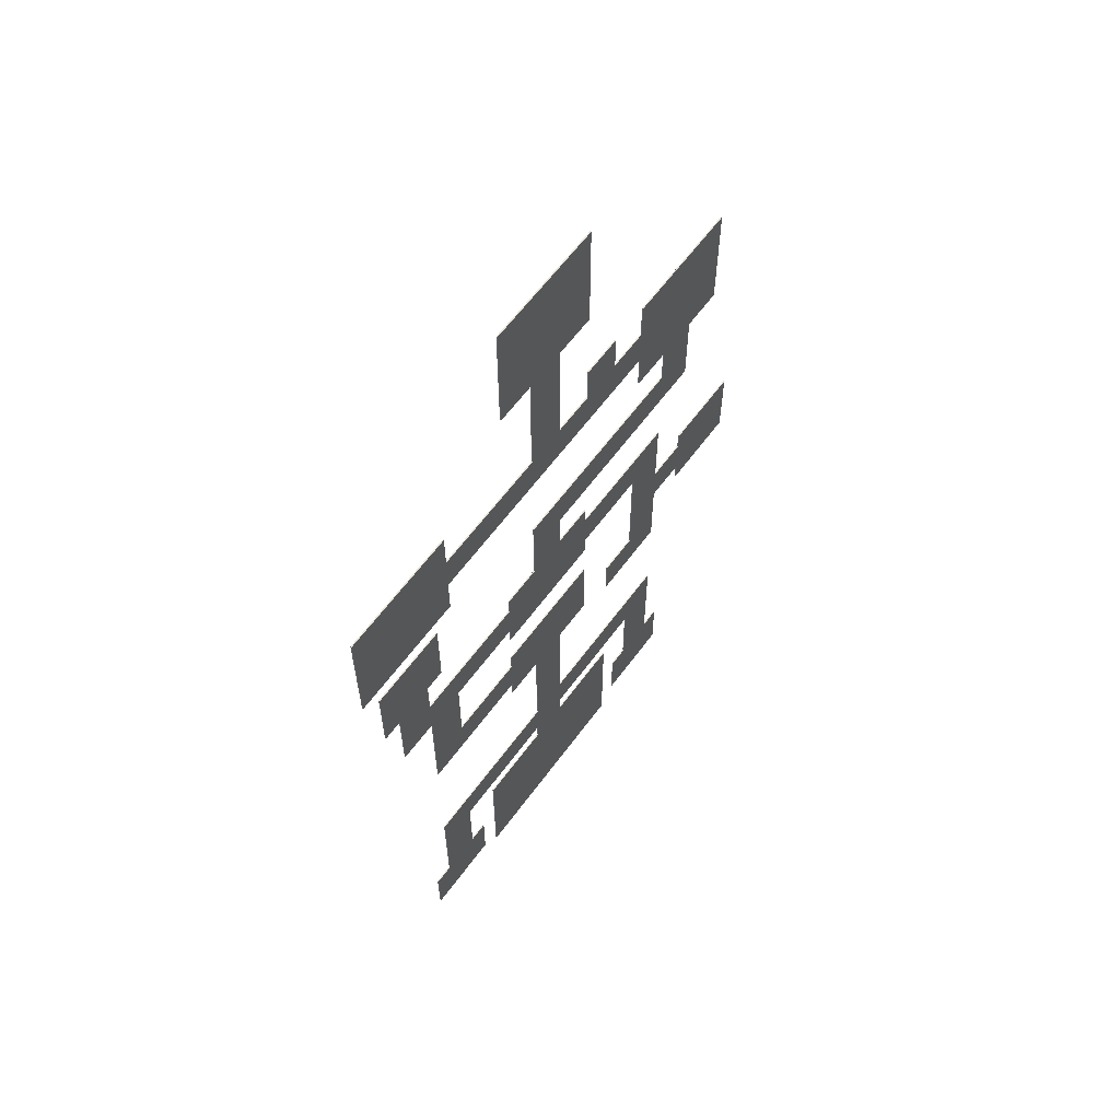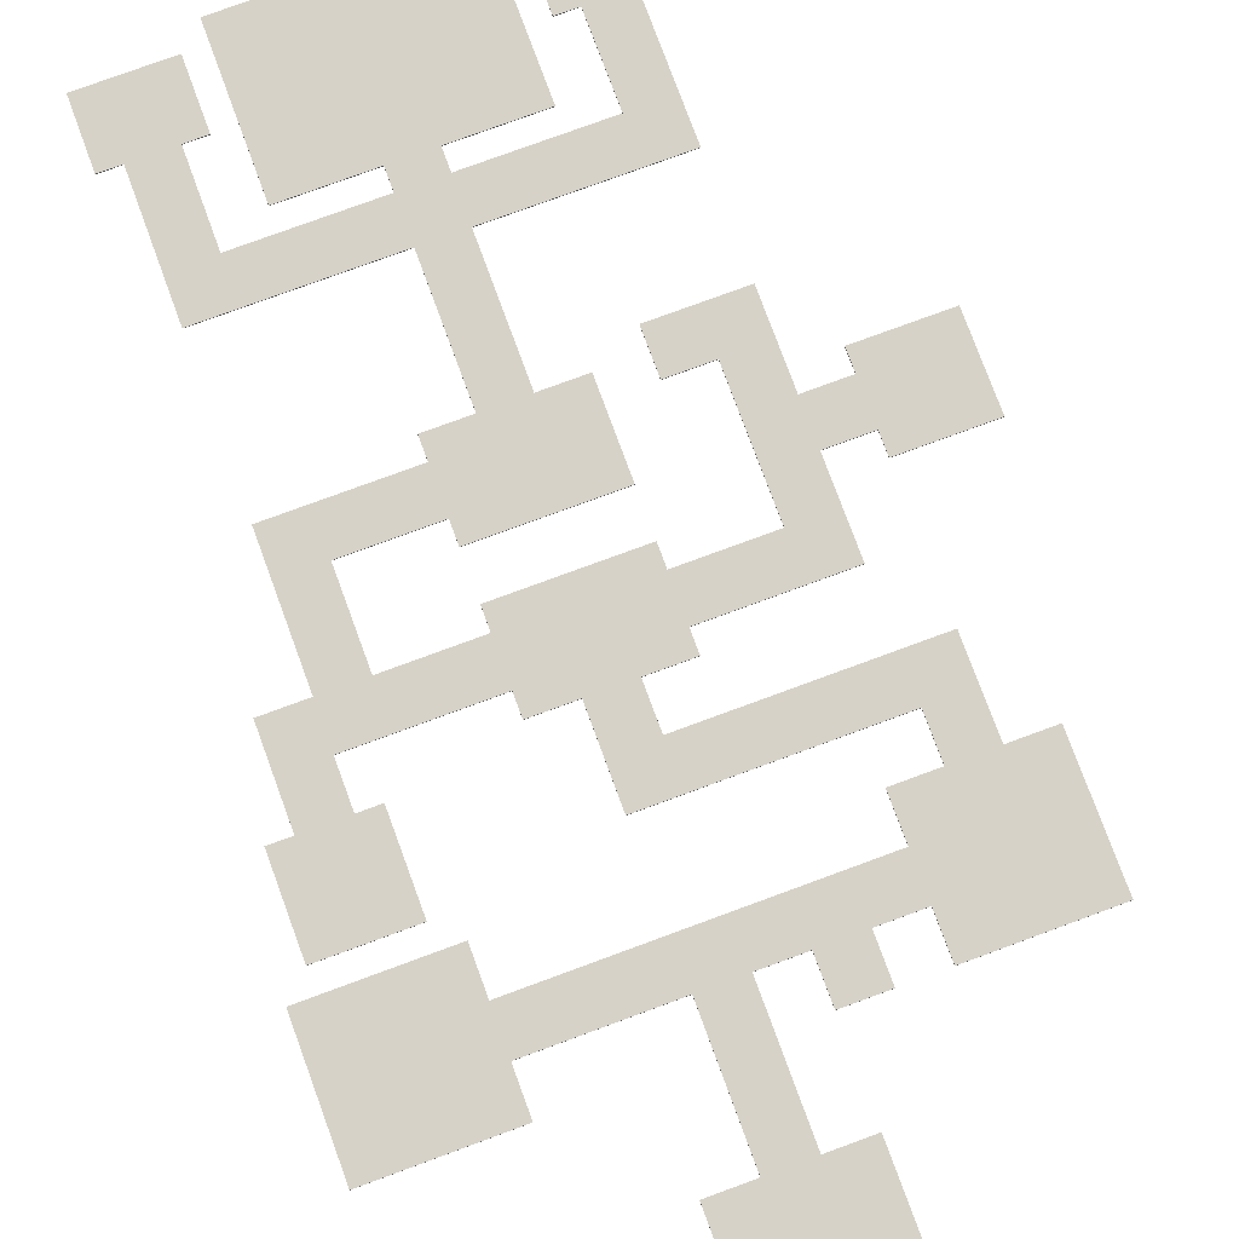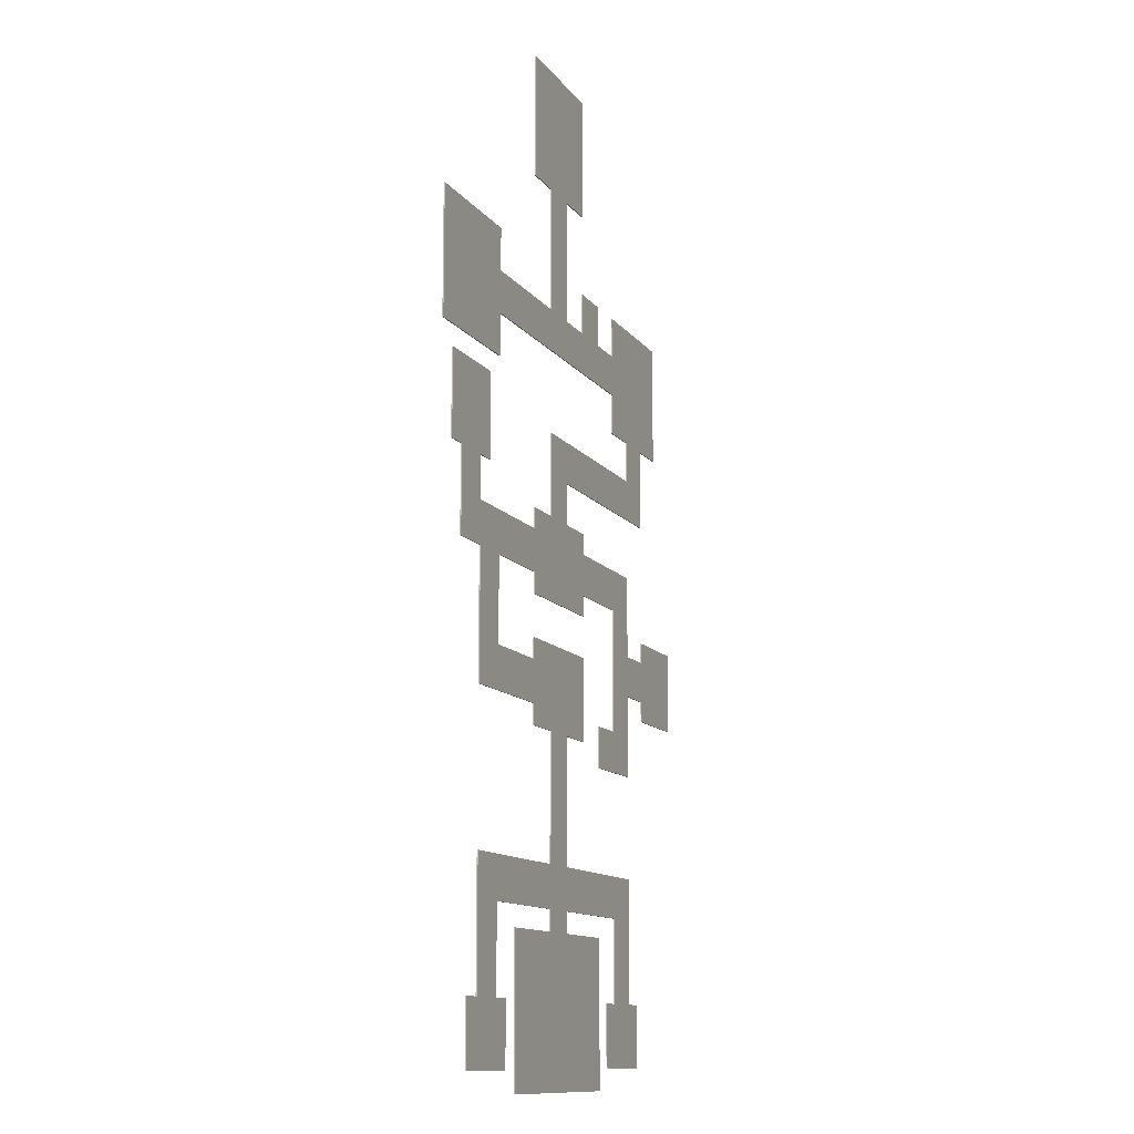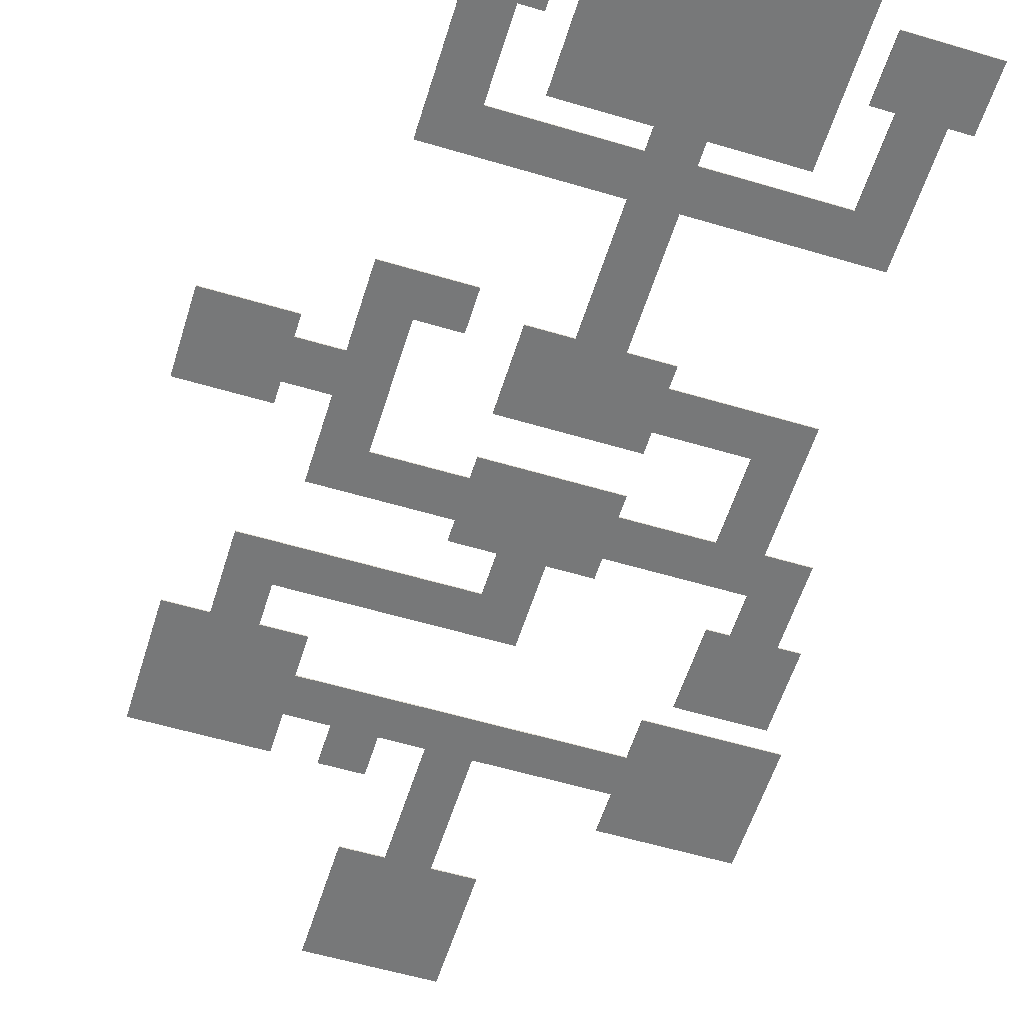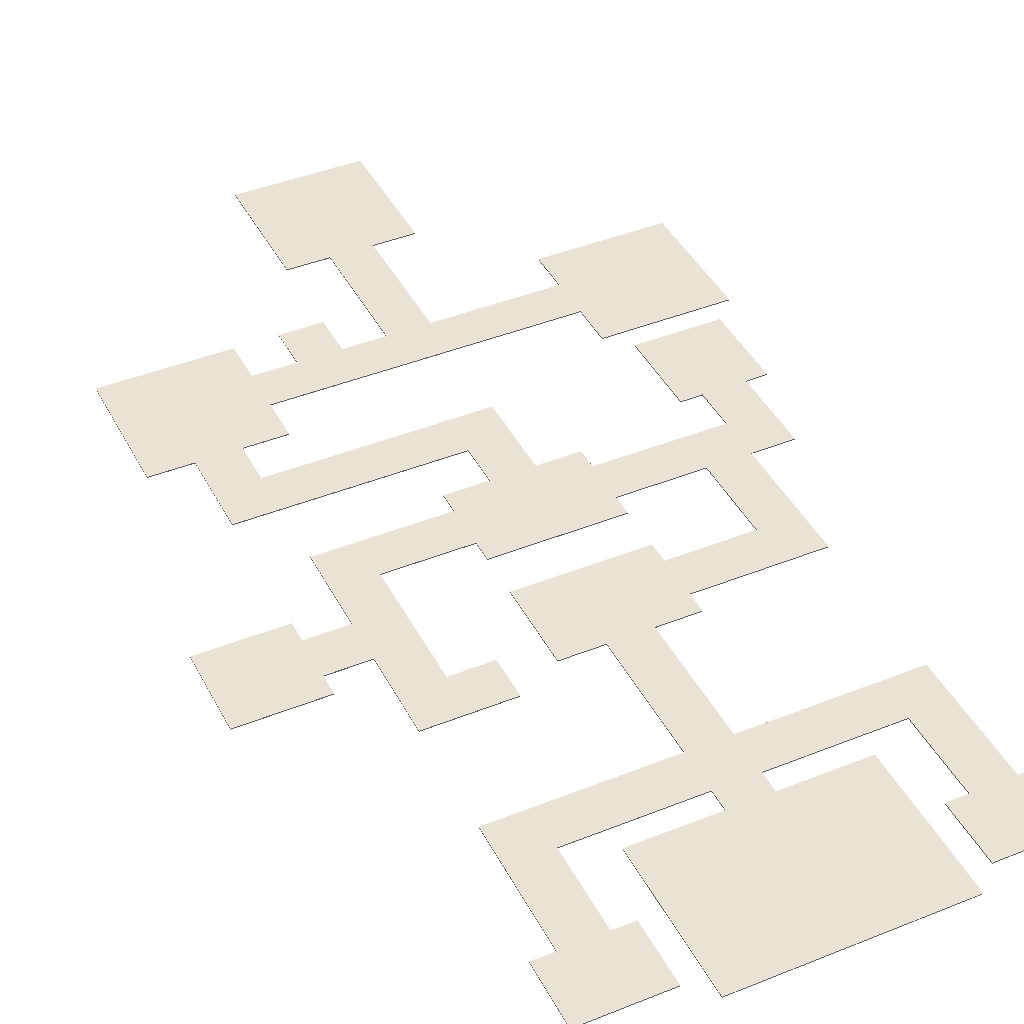
<metadata>
{"format":"obj","ext":"obj","renderer":"f3d","projection":"perspective","resolution":1024,"background":"white","views":[{"elev":62.2,"azim":-53.7,"up":"+Z"},{"elev":77.7,"azim":-20.2,"up":"+Y"},{"elev":-12.0,"azim":-68.1,"up":"+Z"},{"elev":-57.4,"azim":162.8,"up":"+Y"},{"elev":42.3,"azim":154.3,"up":"+Y"}]}
</metadata>
<code>
g default
v -1440 -0 1440
v 1440 -0 1440
v -1440 0 -1440
v 1440 0 -1440
v 480 0 -1440
v 480 -0 1440
v -480 0 -1440
v -480 -0 1440
v -480 0 -4320
v 480 0 -4320
v -480 0 -5280
v 480 0 -5280
v 1440 0 -4320
v 1440 0 -5280
v 2400 0 -4320
v 2400 0 -5280
v 3360 0 -4320
v 3360 0 -5280
v 1440 0 -3360
v 2400 0 -3360
v 6240 0 -4320
v 6240 0 -5280
v 3360 0 -3360
v 6240 0 -3360
v 3360 0 -6240
v 6240 0 -6240
v 5280 0 -3360
v 5280 0 -4320
v 5280 0 -5280
v 5280 0 -6240
v 4320 0 -3360
v 4320 0 -4320
v 4320 0 -5280
v 4320 0 -6240
v -3360 0 -4320
v -3360 0 -5280
v -6240 0 -4320
v -6240 0 -5280
v -3360 0 -3360
v -6240 0 -3360
v -3360 0 -6240
v -6240 0 -6240
v 4320 0 -7200
v 5280 0 -7200
v 4320 0 -8160
v 5280 0 -8160
v 480 0 -7200
v 480 0 -8160
v -480 0 -7200
v -480 0 -8160
v 480 0 -9120
v -480 0 -9120
v 480 0 -1.104e+04
v -480 0 -1.104e+04
v 1440 0 -9120
v 1440 0 -1.104e+04
v -1440 0 -9120
v -1440 0 -1.104e+04
v 1440 0 -1.056e+04
v 480 0 -1.056e+04
v -480 0 -1.056e+04
v -1440 0 -1.056e+04
v 1440 0 -9600
v 480 0 -9600
v -480 0 -9600
v -1440 0 -9600
v 3360 0 -9600
v 3360 0 -1.056e+04
v 4320 0 -9600
v 4320 0 -1.056e+04
v 3360 0 -1.152e+04
v 4320 0 -1.152e+04
v 3360 0 -1.248e+04
v 4320 0 -1.248e+04
v 5280 0 -1.152e+04
v 5280 0 -1.248e+04
v 7200 0 -1.152e+04
v 7200 0 -1.248e+04
v 5280 0 -1.296e+04
v 7200 0 -1.296e+04
v 5280 0 -1.104e+04
v 7200 0 -1.104e+04
v 3360 0 -1.344e+04
v 4320 0 -1.344e+04
v 3360 0 -1.44e+04
v 4320 0 -1.44e+04
v 2400 0 -1.344e+04
v 2400 0 -1.44e+04
v -4320 0 -9600
v -4320 0 -1.056e+04
v -3360 0 -1.056e+04
v -3360 0 -9600
v -3360 0 -1.248e+04
v -4320 0 -1.248e+04
v -5280 0 -9600
v -5280 0 -1.056e+04
v -4320 0 -8640
v -5280 0 -8640
v -4320 0 -6720
v -5280 0 -6720
v -4800 0 -1.056e+04
v -4800 0 -9600
v -4800 0 -8640
v -4800 0 -6720
v -5760 0 -8640
v -5760 0 -6720
v -3840 0 -8640
v -3840 0 -6720
v -3360 0 -1.344e+04
v -4320 0 -1.344e+04
v -1440 0 -1.248e+04
v -1440 0 -1.344e+04
v -480 0 -1.248e+04
v -480 0 -1.344e+04
v 480 -0 -1.248e+04
v 480 -0 -1.344e+04
v 1440 -0 -1.248e+04
v 1440 -0 -1.344e+04
v -480 0 -1.68e+04
v 480 -0 -1.68e+04
v -1440 0 -1.2e+04
v -480 0 -1.2e+04
v 480 -0 -1.2e+04
v 1440 -0 -1.2e+04
v 1440 -0 -1.392e+04
v 480 -0 -1.392e+04
v -480 0 -1.392e+04
v -1440 0 -1.392e+04
v -480 0 -1.776e+04
v 480 -0 -1.776e+04
v -3360 0 -1.68e+04
v -3360 0 -1.776e+04
v 3360 -0 -1.68e+04
v 3360 -0 -1.776e+04
v 4320 -0 -1.68e+04
v 4320 -0 -1.776e+04
v -4320 0 -1.68e+04
v -4320 0 -1.776e+04
v -3360 0 -1.968e+04
v -4320 0 -1.968e+04
v 3360 -0 -1.968e+04
v 4320 -0 -1.968e+04
v -3360 0 -2.112e+04
v -4320 0 -2.112e+04
v 3360 -0 -2.112e+04
v 4320 -0 -2.112e+04
v -4800 0 -1.968e+04
v -4800 0 -2.112e+04
v -2880 0 -1.968e+04
v -2880 0 -2.112e+04
v 2880 -0 -1.968e+04
v 2880 -0 -2.112e+04
v 4800 -0 -1.968e+04
v 4800 -0 -2.112e+04
v -480 0 -1.824e+04
v 480 -0 -1.824e+04
v -480 0 -2.16e+04
v 480 -0 -2.16e+04
v 2400 -0 -1.824e+04
v 2400 -0 -2.16e+04
v -2400 0 -1.824e+04
v -2400 0 -2.16e+04
v 480 -25.71 1440
v 1440 -25.71 1440
v 1440 -25.71 -1440
v 480 -25.71 -1440
v -480 -25.71 1440
v -480 -25.71 -1440
v -1440 -25.71 1440
v -1440 -25.71 -1440
v 480 -25.71 -4320
v -480 -25.71 -4320
v 480 -25.71 -5280
v -480 -25.71 -5280
v 1440 -25.71 -4320
v 1440 -25.71 -5280
v 2400 -25.71 -4320
v 2400 -25.71 -5280
v 3360 -25.71 -4320
v 3360 -25.71 -5280
v 1440 -25.71 -3360
v 2400 -25.71 -3360
v 4320 -25.71 -4320
v 4320 -25.71 -5280
v 3360 -25.71 -3360
v 4320 -25.71 -3360
v 4320 -25.71 -6240
v 3360 -25.71 -6240
v 5280 -25.71 -4320
v 6240 -25.71 -4320
v 5280 -25.71 -3360
v 6240 -25.71 -3360
v 5280 -25.71 -5280
v 6240 -25.71 -5280
v 5280 -25.71 -6240
v 6240 -25.71 -6240
v -3360 -25.71 -5280
v -3360 -25.71 -4320
v -6240 -25.71 -5280
v -6240 -25.71 -4320
v -6240 -25.71 -3360
v -3360 -25.71 -3360
v -3360 -25.71 -6240
v -6240 -25.71 -6240
v 5280 -25.71 -7200
v 4320 -25.71 -7200
v 5280 -25.71 -8160
v 4320 -25.71 -8160
v 480 -25.71 -8160
v 480 -25.71 -7200
v -480 -25.71 -8160
v -480 -25.71 -7200
v 480 -25.71 -9120
v -480 -25.71 -9120
v 480 -25.71 -9600
v -480 -25.71 -9600
v 1440 -25.71 -9120
v 1440 -25.71 -9600
v -1440 -25.71 -9600
v -1440 -25.71 -9120
v 480 -25.71 -1.056e+04
v 480 -25.71 -1.104e+04
v 1440 -25.71 -1.056e+04
v 1440 -25.71 -1.104e+04
v -480 -25.71 -1.056e+04
v -480 -25.71 -1.104e+04
v -1440 -25.71 -1.056e+04
v -1440 -25.71 -1.104e+04
v 3360 -25.71 -9600
v 3360 -25.71 -1.056e+04
v 4320 -25.71 -9600
v 4320 -25.71 -1.056e+04
v 4320 -25.71 -1.152e+04
v 3360 -25.71 -1.152e+04
v 3360 -25.71 -1.248e+04
v 4320 -25.71 -1.248e+04
v 5280 -25.71 -1.152e+04
v 5280 -25.71 -1.248e+04
v 7200 -25.71 -1.152e+04
v 7200 -25.71 -1.248e+04
v 7200 -25.71 -1.296e+04
v 5280 -25.71 -1.296e+04
v 5280 -25.71 -1.104e+04
v 7200 -25.71 -1.104e+04
v 4320 -25.71 -1.344e+04
v 3360 -25.71 -1.344e+04
v 4320 -25.71 -1.44e+04
v 3360 -25.71 -1.44e+04
v 2400 -25.71 -1.44e+04
v 2400 -25.71 -1.344e+04
v -3360 -25.71 -9600
v -3360 -25.71 -1.056e+04
v -4320 -25.71 -1.056e+04
v -4320 -25.71 -9600
v -3360 -25.71 -1.248e+04
v -4320 -25.71 -1.248e+04
v -4800 -25.71 -1.056e+04
v -4800 -25.71 -9600
v -4800 -25.71 -8640
v -4320 -25.71 -8640
v -4800 -25.71 -6720
v -4320 -25.71 -6720
v -5280 -25.71 -1.056e+04
v -5280 -25.71 -9600
v -5280 -25.71 -8640
v -5280 -25.71 -6720
v -5760 -25.71 -8640
v -5760 -25.71 -6720
v -3840 -25.71 -6720
v -3840 -25.71 -8640
v -3360 -25.71 -1.344e+04
v -4320 -25.71 -1.344e+04
v -1440 -25.71 -1.248e+04
v -1440 -25.71 -1.344e+04
v -480 -25.71 -1.248e+04
v -480 -25.71 -1.344e+04
v 480 -25.71 -1.248e+04
v 480 -25.71 -1.344e+04
v 1440 -25.71 -1.248e+04
v 1440 -25.71 -1.344e+04
v -1440 -25.71 -1.2e+04
v -480 -25.71 -1.2e+04
v 480 -25.71 -1.2e+04
v 1440 -25.71 -1.2e+04
v -480 -25.71 -1.392e+04
v -1440 -25.71 -1.392e+04
v 480 -25.71 -1.392e+04
v 1440 -25.71 -1.392e+04
v 480 -25.71 -1.68e+04
v -480 -25.71 -1.68e+04
v 480 -25.71 -1.776e+04
v -480 -25.71 -1.776e+04
v -3360 -25.71 -1.776e+04
v -3360 -25.71 -1.68e+04
v 3360 -25.71 -1.68e+04
v 3360 -25.71 -1.776e+04
v 4320 -25.71 -1.68e+04
v 4320 -25.71 -1.776e+04
v -4320 -25.71 -1.776e+04
v -4320 -25.71 -1.68e+04
v -3360 -25.71 -1.968e+04
v -4320 -25.71 -1.968e+04
v 4320 -25.71 -1.968e+04
v 3360 -25.71 -1.968e+04
v -3360 -25.71 -2.112e+04
v -4320 -25.71 -2.112e+04
v -2880 -25.71 -1.968e+04
v -2880 -25.71 -2.112e+04
v 4320 -25.71 -2.112e+04
v 3360 -25.71 -2.112e+04
v 4800 -25.71 -1.968e+04
v 4800 -25.71 -2.112e+04
v -4800 -25.71 -2.112e+04
v -4800 -25.71 -1.968e+04
v 2880 -25.71 -2.112e+04
v 2880 -25.71 -1.968e+04
v 480 -25.71 -1.824e+04
v -480 -25.71 -1.824e+04
v 480 -25.71 -2.16e+04
v -480 -25.71 -2.16e+04
v 2400 -25.71 -1.824e+04
v 2400 -25.71 -2.16e+04
v -2400 -25.71 -2.16e+04
v -2400 -25.71 -1.824e+04
g Piso
f 163 166 165 164
f 167 168 166 163
f 169 170 168 167
f 168 172 171 166
f 172 174 173 171
f 173 176 175 171
f 176 178 177 175
f 178 180 179 177
f 177 182 181 175
f 180 184 183 179
f 183 186 185 179
f 180 188 187 184
f 190 192 191 189
f 193 194 190 189
f 195 196 194 193
f 189 191 186 183
f 184 193 189 183
f 187 195 193 184
f 172 198 197 174
f 198 200 199 197
f 198 202 201 200
f 199 204 203 197
f 187 206 205 195
f 206 208 207 205
f 206 210 209 208
f 210 212 211 209
f 211 214 213 209
f 214 216 215 213
f 215 218 217 213
f 214 220 219 216
f 222 224 223 221
f 225 226 222 221
f 227 228 226 225
f 221 223 218 215
f 216 225 221 215
f 219 227 225 216
f 223 230 229 218
f 230 232 231 229
f 230 234 233 232
f 235 236 233 234
f 233 236 238 237
f 238 240 239 237
f 238 242 241 240
f 239 244 243 237
f 235 246 245 236
f 246 248 247 245
f 246 250 249 248
f 251 252 227 219
f 251 254 253 252
f 253 256 255 252
f 254 258 257 253
f 254 260 259 258
f 260 262 261 259
f 258 264 263 257
f 259 265 264 258
f 261 266 265 259
f 266 268 267 265
f 260 270 269 262
f 256 272 271 255
f 271 274 273 255
f 274 276 275 273
f 276 278 277 275
f 278 280 279 277
f 275 282 281 273
f 277 283 282 275
f 279 284 283 277
f 274 286 285 276
f 276 285 287 278
f 278 287 288 280
f 285 290 289 287
f 290 292 291 289
f 290 294 293 292
f 291 296 295 289
f 296 298 297 295
f 294 300 299 293
f 299 302 301 293
f 296 304 303 298
f 302 306 305 301
f 305 308 307 301
f 304 310 309 303
f 309 312 311 303
f 302 314 313 306
f 304 316 315 310
f 292 318 317 291
f 318 320 319 317
f 319 322 321 317
f 318 324 323 320
f 6 2 4 5
f 8 6 5 7
f 1 8 7 3
f 7 5 10 9
f 9 10 12 11
f 12 10 13 14
f 14 13 15 16
f 16 15 17 18
f 15 13 19 20
f 18 17 32 33
f 32 17 23 31
f 18 33 34 25
f 21 28 27 24
f 29 28 21 22
f 30 29 22 26
f 28 32 31 27
f 33 32 28 29
f 34 33 29 30
f 9 11 36 35
f 35 36 38 37
f 35 37 40 39
f 38 36 41 42
f 34 30 44 43
f 43 44 46 45
f 43 45 48 47
f 47 48 50 49
f 50 48 51 52
f 52 51 64 65
f 64 51 55 63
f 52 65 66 57
f 53 60 59 56
f 61 60 53 54
f 62 61 54 58
f 60 64 63 59
f 65 64 60 61
f 66 65 61 62
f 59 63 67 68
f 68 67 69 70
f 68 70 72 71
f 73 71 72 74
f 72 75 76 74
f 76 75 77 78
f 76 78 80 79
f 77 75 81 82
f 73 74 84 83
f 83 84 86 85
f 83 85 88 87
f 92 66 62 91
f 92 91 90 89
f 90 91 93 94
f 89 90 101 102
f 89 102 103 97
f 97 103 104 99
f 102 101 96 95
f 103 102 95 98
f 104 103 98 100
f 100 98 105 106
f 97 99 108 107
f 94 93 109 110
f 109 93 111 112
f 112 111 113 114
f 114 113 115 116
f 116 115 117 118
f 113 111 121 122
f 115 113 122 123
f 117 115 123 124
f 112 114 127 128
f 114 116 126 127
f 116 118 125 126
f 127 126 120 119
f 119 120 130 129
f 119 129 132 131
f 130 120 133 134
f 134 133 135 136
f 131 132 138 137
f 138 132 139 140
f 134 136 142 141
f 140 139 143 144
f 143 139 149 150
f 141 142 146 145
f 146 142 153 154
f 140 144 148 147
f 141 145 152 151
f 129 130 156 155
f 155 156 158 157
f 158 156 159 160
f 155 157 162 161
f 6 163 164 2
f 2 164 165 4
f 4 165 166 5
f 8 167 163 6
f 1 169 167 8
f 7 168 170 3
f 3 170 169 1
f 5 166 171 10
f 9 172 168 7
f 12 173 174 11
f 10 171 175 13
f 14 176 173 12
f 16 178 176 14
f 15 177 179 17
f 18 180 178 16
f 13 175 181 19
f 19 181 182 20
f 20 182 177 15
f 17 179 185 23
f 23 185 186 31
f 34 187 188 25
f 25 188 180 18
f 27 191 192 24
f 24 192 190 21
f 21 190 194 22
f 22 194 196 26
f 26 196 195 30
f 31 186 191 27
f 11 174 197 36
f 35 198 172 9
f 38 199 200 37
f 37 200 201 40
f 40 201 202 39
f 39 202 198 35
f 36 197 203 41
f 41 203 204 42
f 42 204 199 38
f 30 195 205 44
f 43 206 187 34
f 44 205 207 46
f 46 207 208 45
f 45 208 209 48
f 47 210 206 43
f 50 211 212 49
f 49 212 210 47
f 48 209 213 51
f 52 214 211 50
f 51 213 217 55
f 55 217 218 63
f 66 219 220 57
f 57 220 214 52
f 59 223 224 56
f 56 224 222 53
f 53 222 226 54
f 54 226 228 58
f 58 228 227 62
f 63 218 229 67
f 68 230 223 59
f 67 229 231 69
f 69 231 232 70
f 70 232 233 72
f 71 234 230 68
f 73 235 234 71
f 72 233 237 75
f 76 238 236 74
f 77 239 240 78
f 78 240 241 80
f 80 241 242 79
f 79 242 238 76
f 75 237 243 81
f 81 243 244 82
f 82 244 239 77
f 74 236 245 84
f 83 246 235 73
f 84 245 247 86
f 86 247 248 85
f 85 248 249 88
f 88 249 250 87
f 87 250 246 83
f 92 251 219 66
f 62 227 252 91
f 89 254 251 92
f 91 252 255 93
f 94 256 253 90
f 90 253 257 101
f 97 260 254 89
f 104 261 262 99
f 101 257 263 96
f 96 263 264 95
f 95 264 265 98
f 100 266 261 104
f 98 265 267 105
f 105 267 268 106
f 106 268 266 100
f 99 262 269 108
f 108 269 270 107
f 107 270 260 97
f 109 271 272 110
f 110 272 256 94
f 93 255 273 111
f 112 274 271 109
f 117 279 280 118
f 111 273 281 121
f 121 281 282 122
f 122 282 283 123
f 123 283 284 124
f 124 284 279 117
f 127 285 286 128
f 128 286 274 112
f 118 280 288 125
f 125 288 287 126
f 126 287 289 120
f 119 290 285 127
f 129 292 293 132
f 131 294 290 119
f 120 289 295 133
f 134 296 291 130
f 133 295 297 135
f 135 297 298 136
f 138 299 300 137
f 137 300 294 131
f 132 293 301 139
f 140 302 299 138
f 136 298 303 142
f 141 304 296 134
f 143 305 306 144
f 139 301 307 149
f 149 307 308 150
f 150 308 305 143
f 146 309 310 145
f 142 303 311 153
f 153 311 312 154
f 154 312 309 146
f 144 306 313 148
f 148 313 314 147
f 147 314 302 140
f 145 310 315 152
f 152 315 316 151
f 151 316 304 141
f 130 291 317 156
f 155 318 292 129
f 158 319 320 157
f 156 317 321 159
f 159 321 322 160
f 160 322 319 158
f 157 320 323 162
f 162 323 324 161
f 161 324 318 155

</code>
